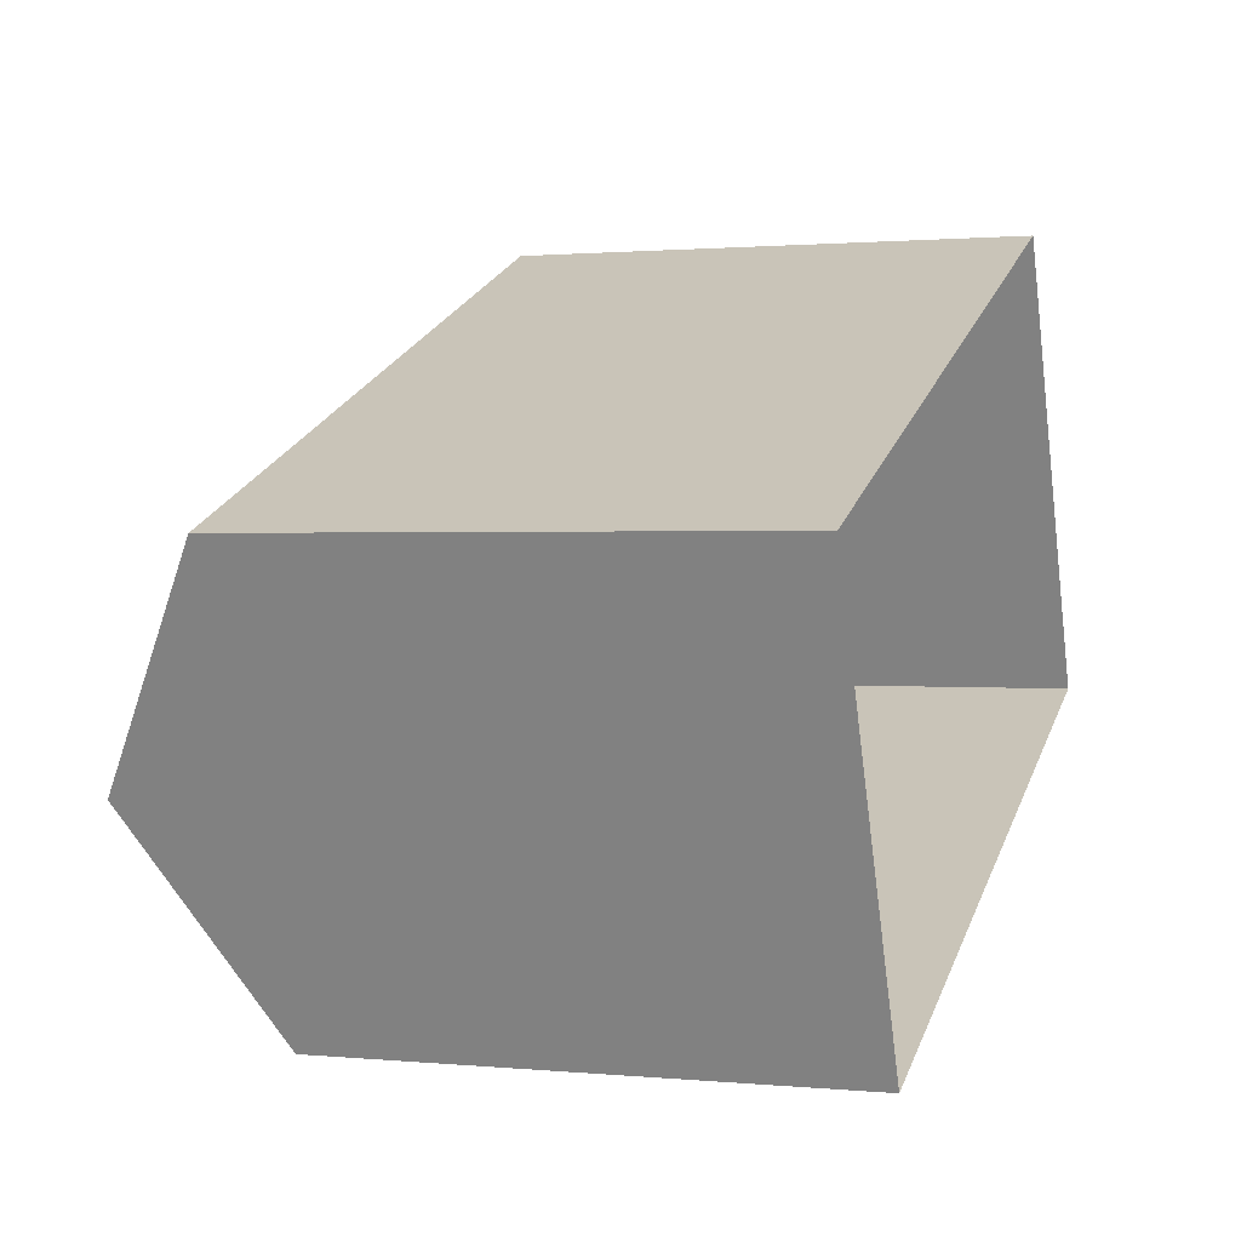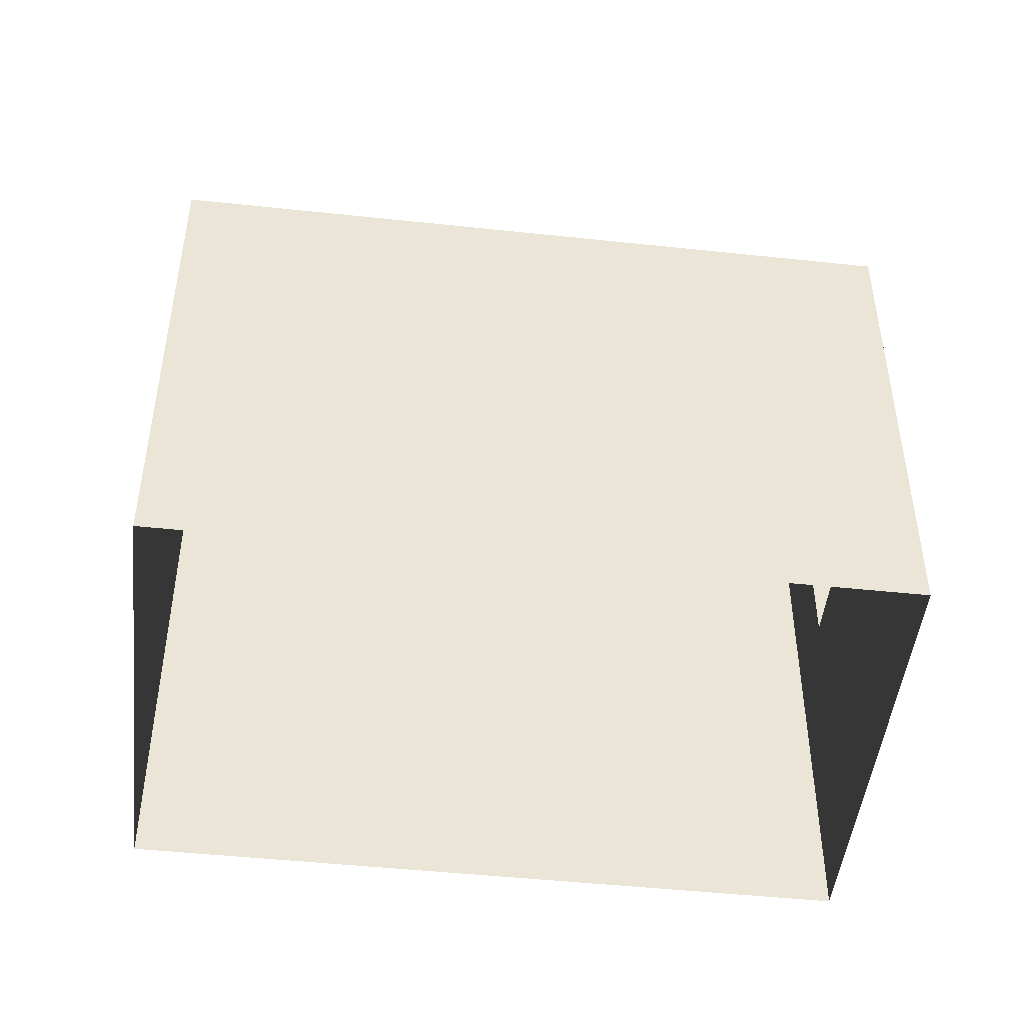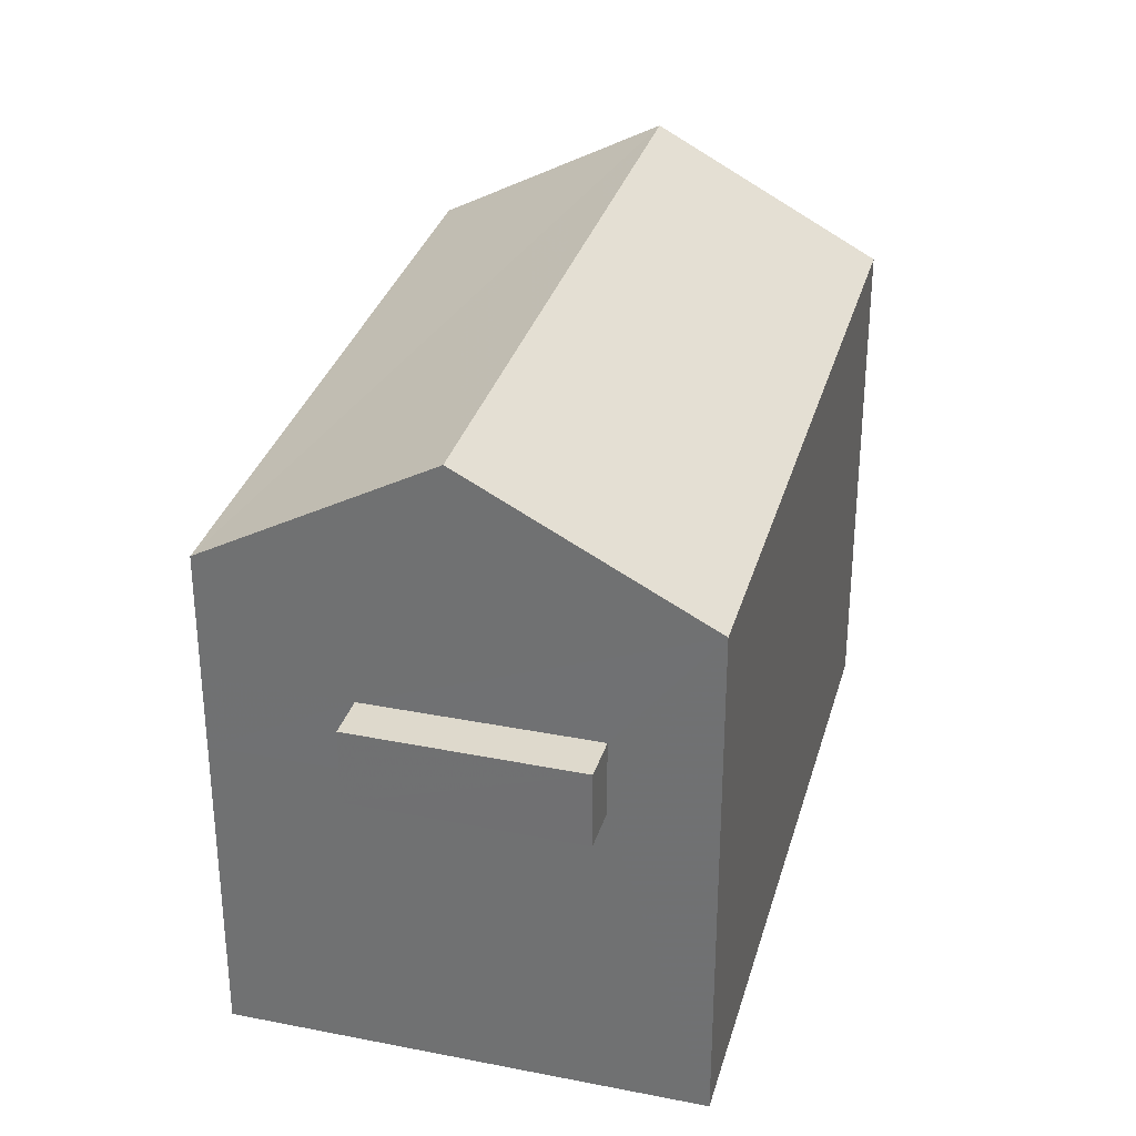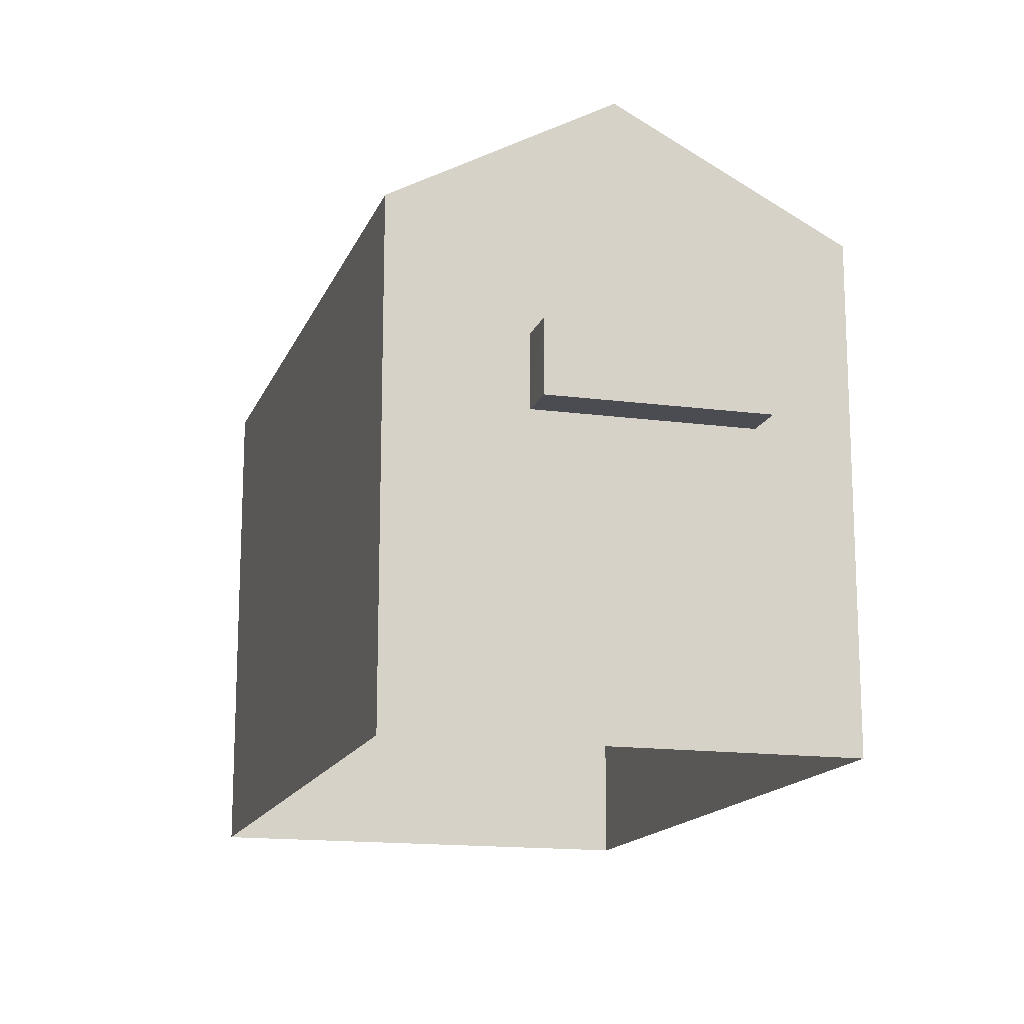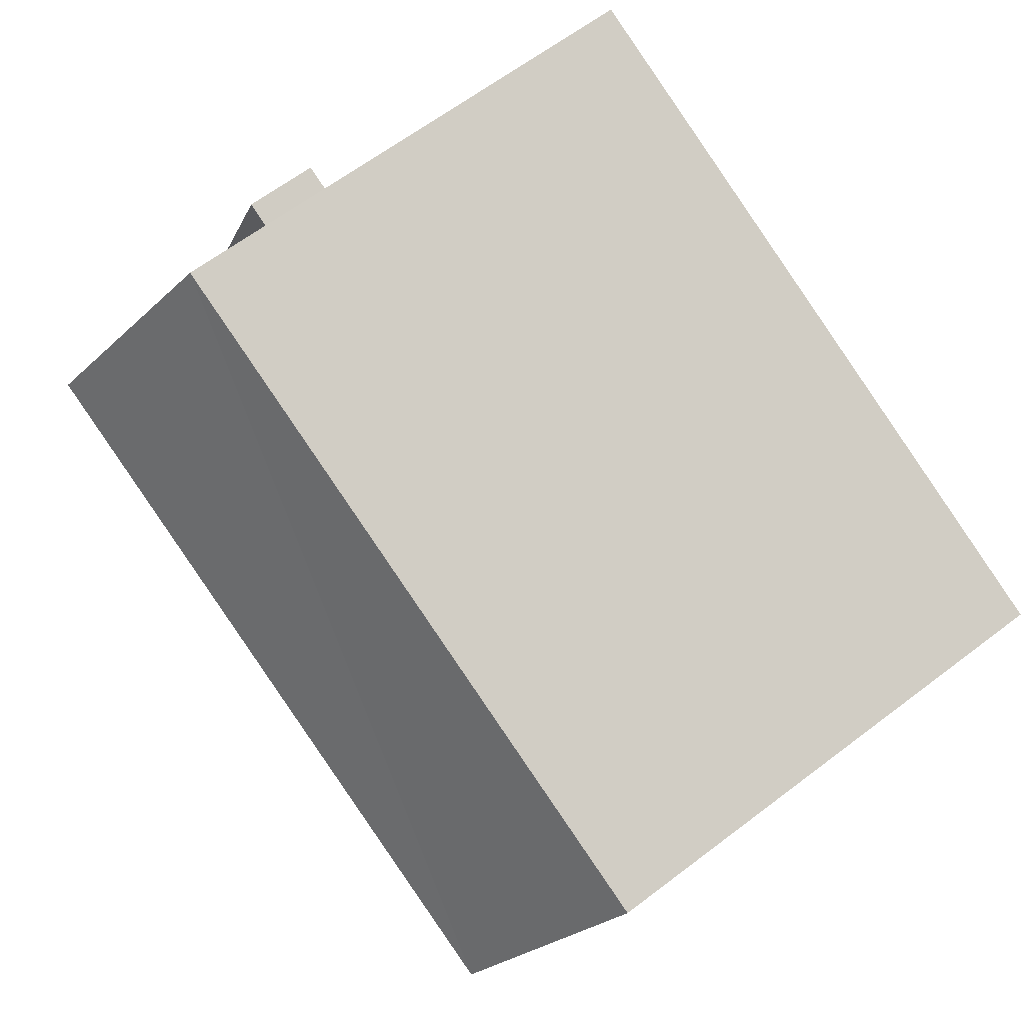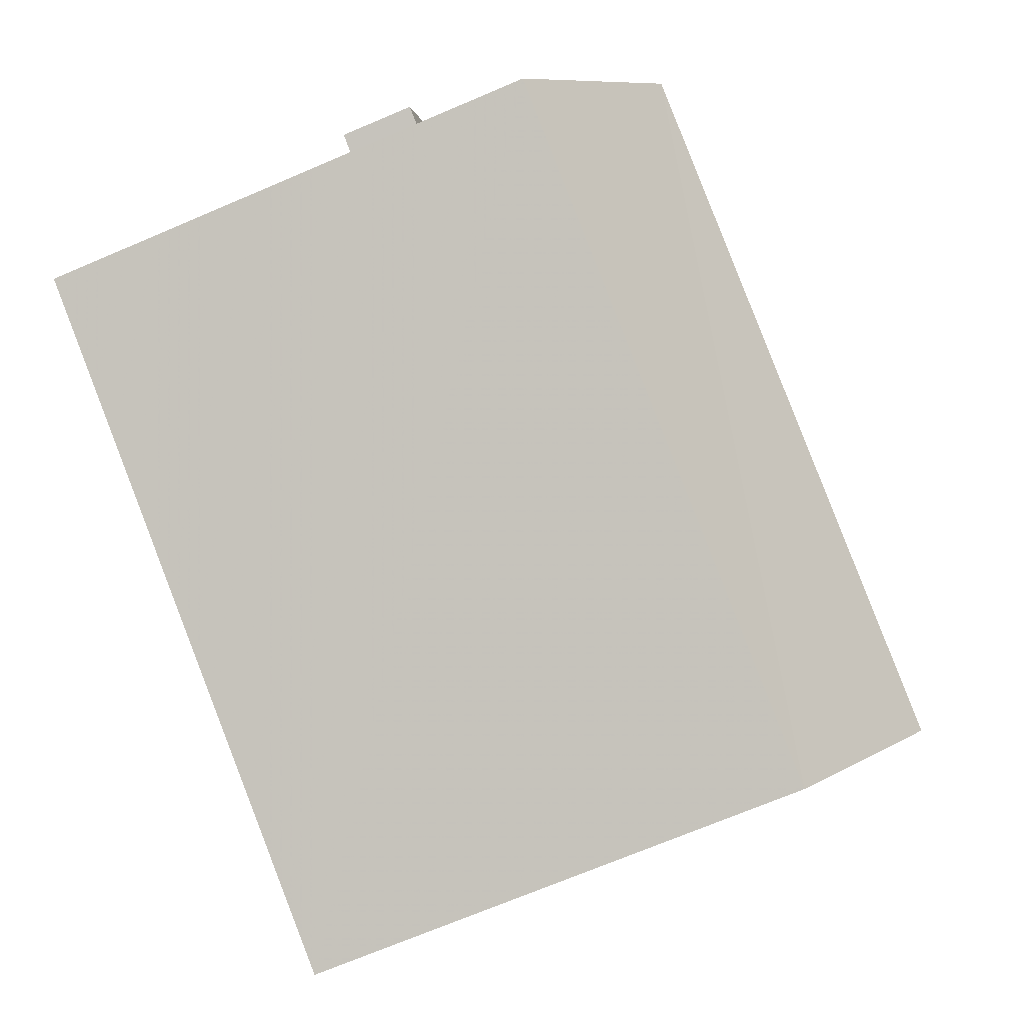
<metadata>
{"format":"obj","ext":"obj","renderer":"f3d","projection":"perspective","resolution":1024,"background":"white","views":[{"elev":1.2,"azim":109.7,"up":"+Y"},{"elev":-47.2,"azim":150.8,"up":"+Z"},{"elev":31.9,"azim":-97.4,"up":"+Z"},{"elev":-15.3,"azim":-128.9,"up":"+Z"},{"elev":64.0,"azim":52.5,"up":"+Y"},{"elev":-71.3,"azim":-67.0,"up":"+Y"}]}
</metadata>
<code>
v 1.312e+04 -1.418e+04 15.87
v 1.311e+04 -1.418e+04 15.87
v 1.312e+04 -1.418e+04 15.87
v 1.311e+04 -1.418e+04 15.87
v 1.311e+04 -1.418e+04 20.08
v 1.311e+04 -1.418e+04 20.08
v 1.311e+04 -1.418e+04 20.08
v 1.311e+04 -1.418e+04 20.08
v 1.311e+04 -1.418e+04 21.08
v 1.311e+04 -1.418e+04 21.08
v 1.311e+04 -1.418e+04 21.08
v 1.311e+04 -1.418e+04 21.08
v 1.312e+04 -1.418e+04 22.74
v 1.311e+04 -1.418e+04 24.39
v 1.311e+04 -1.418e+04 22.74
v 1.312e+04 -1.418e+04 24.39
v 1.311e+04 -1.418e+04 22.74
v 1.312e+04 -1.418e+04 22.74
v 1.311e+04 -1.418e+04 20.08
v 1.311e+04 -1.418e+04 21.08
f 1 2 3
f 1 4 2
f 5 6 7
f 5 8 6
f 9 10 11
f 12 9 11
f 13 14 15
f 16 14 13
f 14 16 17
f 17 16 18
f 8 11 6
f 8 12 11
f 11 10 7
f 6 11 7
f 5 7 10
f 9 5 10
f 17 9 15
f 8 4 15
f 5 2 4
f 19 2 5
f 17 20 9
f 9 12 15
f 8 5 4
f 12 8 15
f 16 13 18
f 14 17 15
f 13 1 3
f 18 13 3
f 15 4 1
f 13 15 1
f 2 19 3
f 19 18 3
f 20 17 18
f 19 20 18
f 9 20 19
f 5 9 19

</code>
